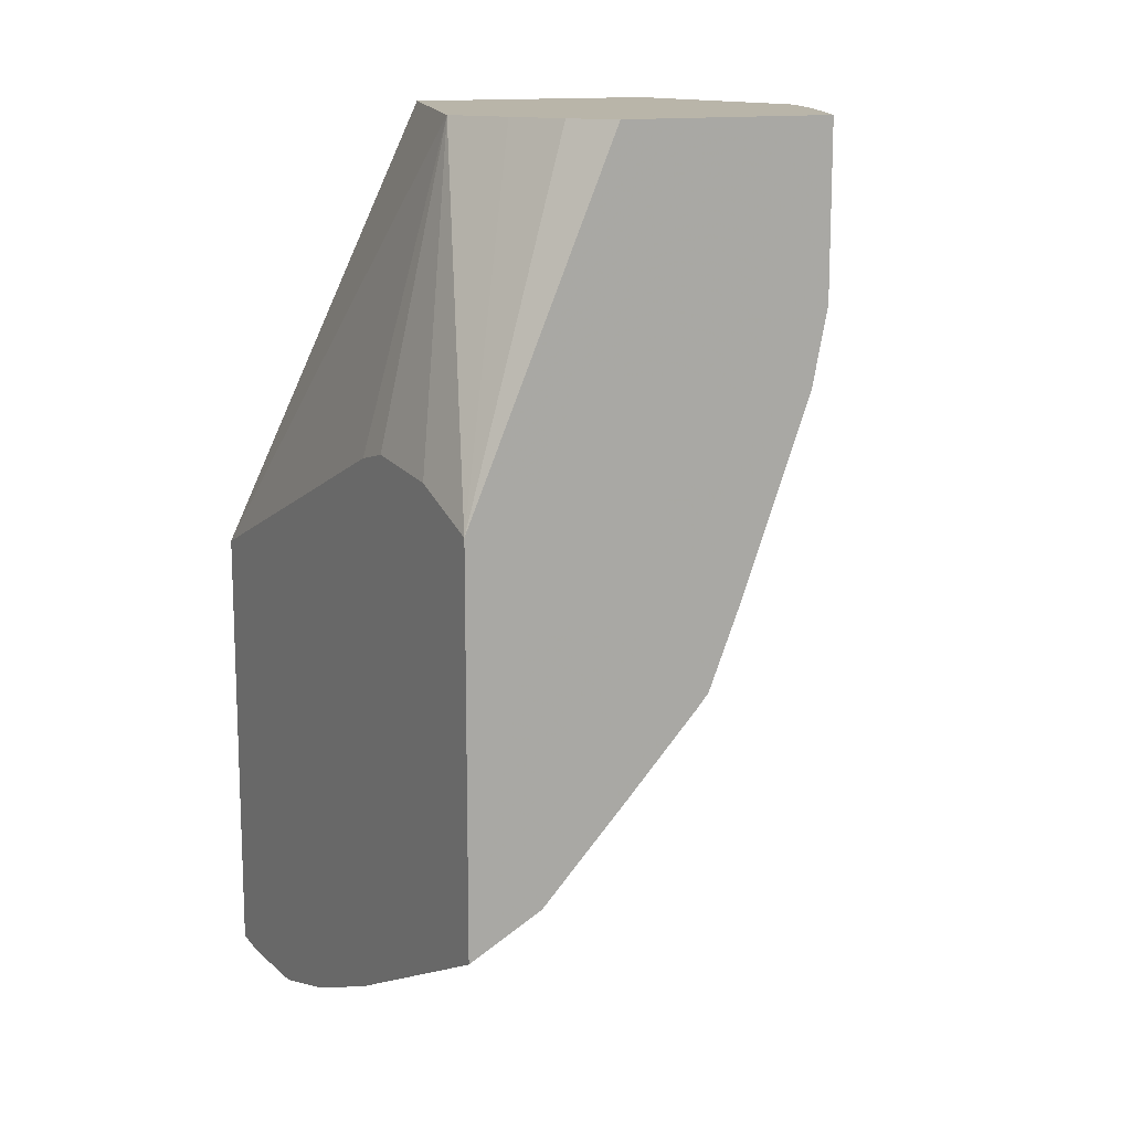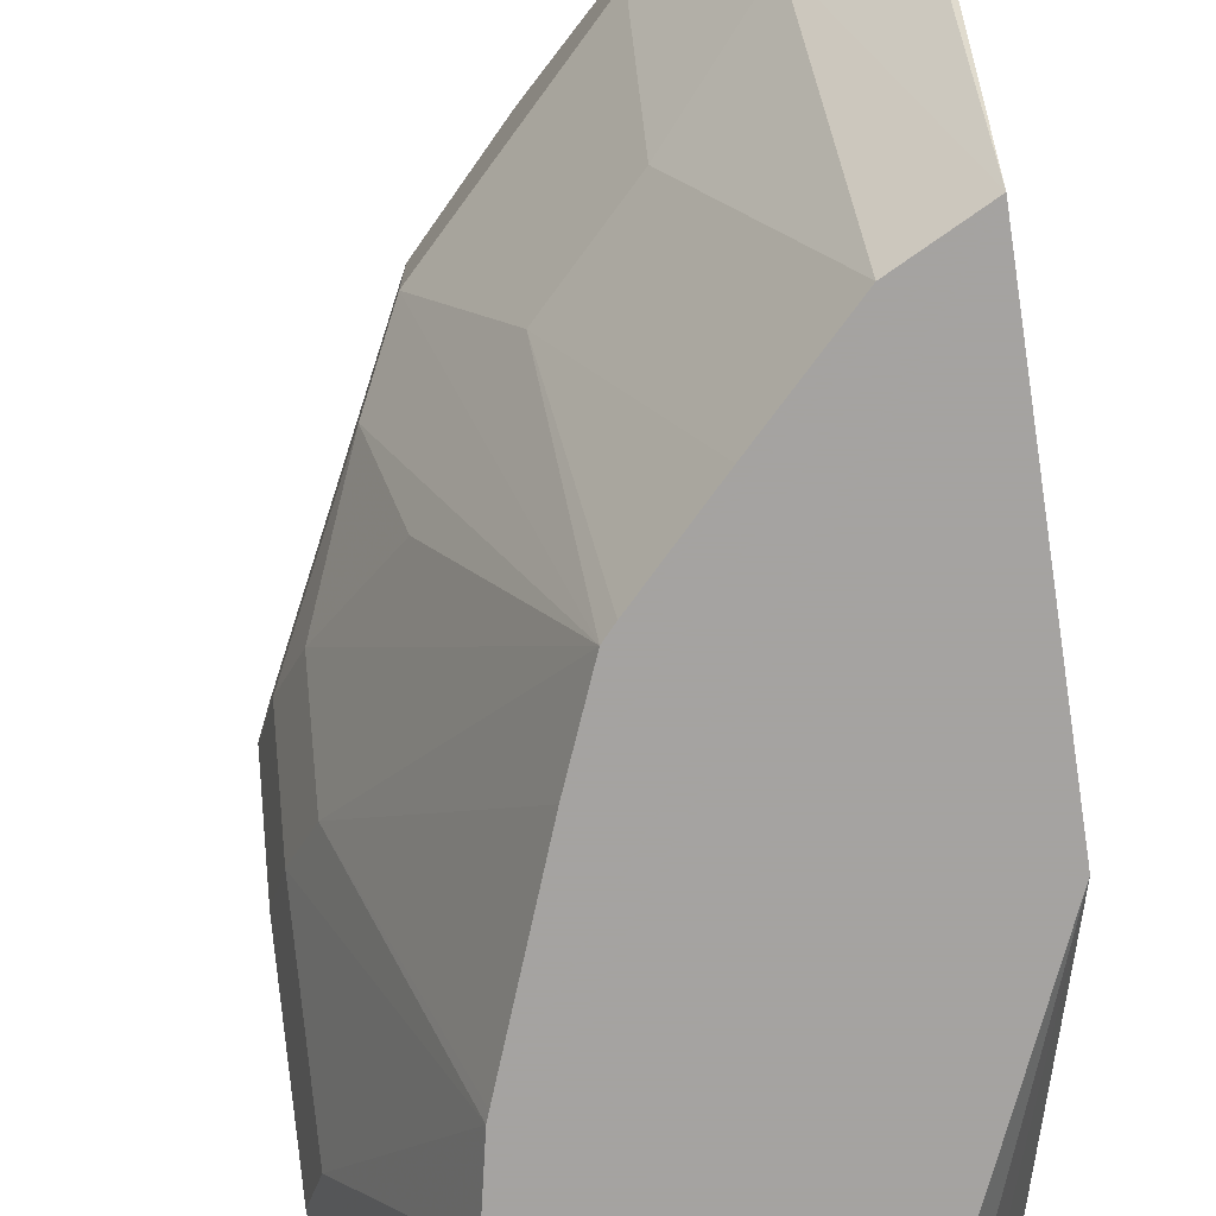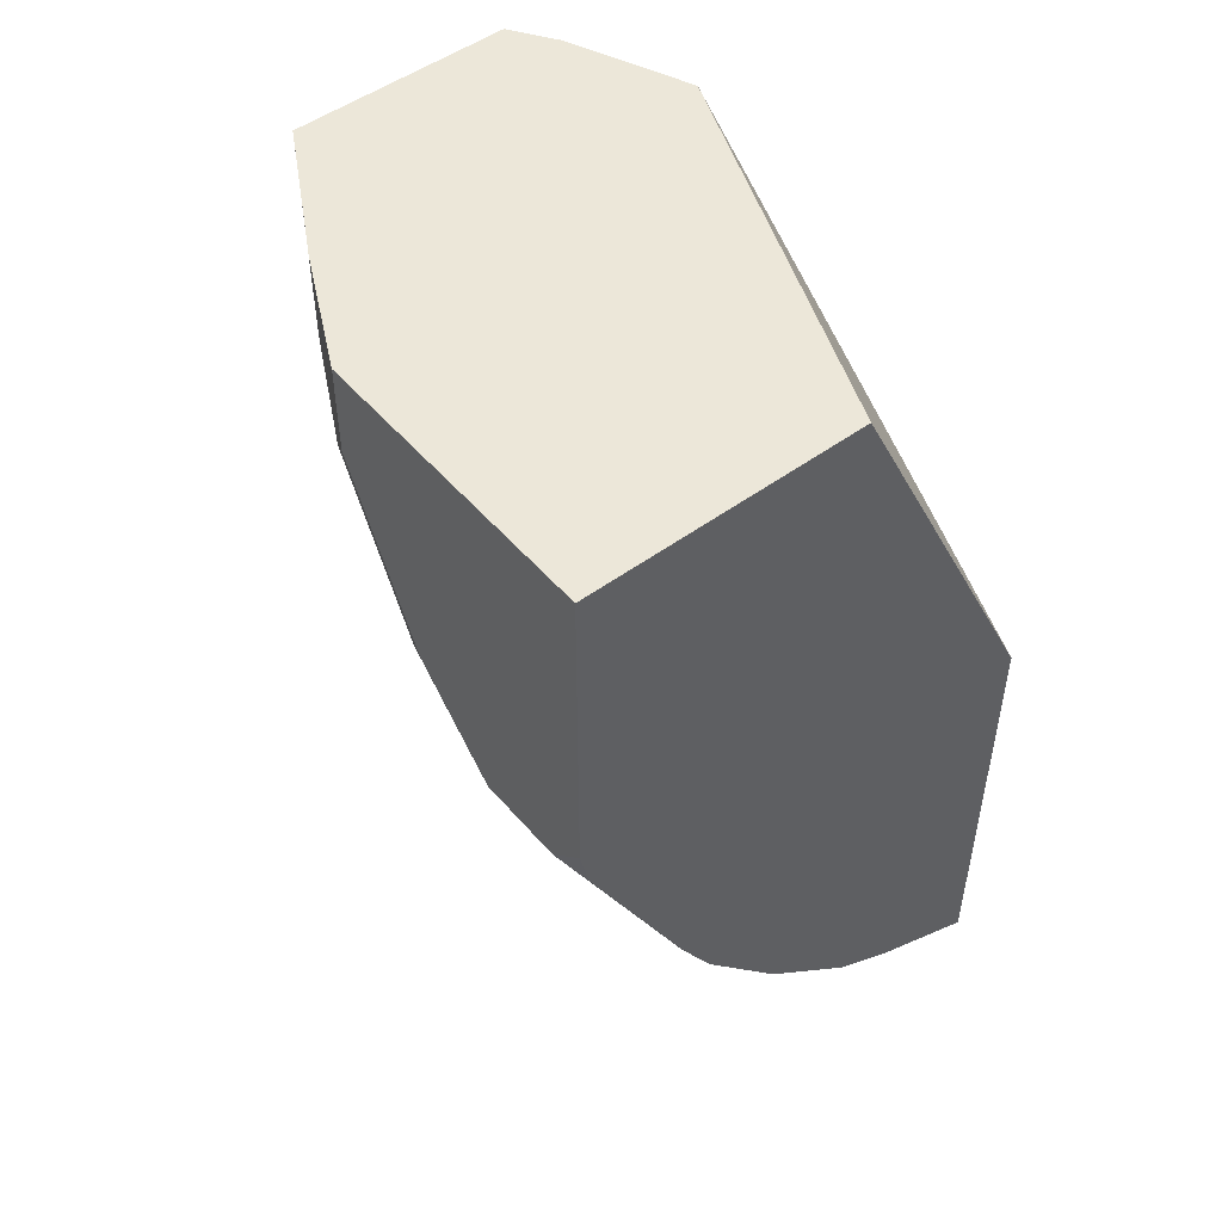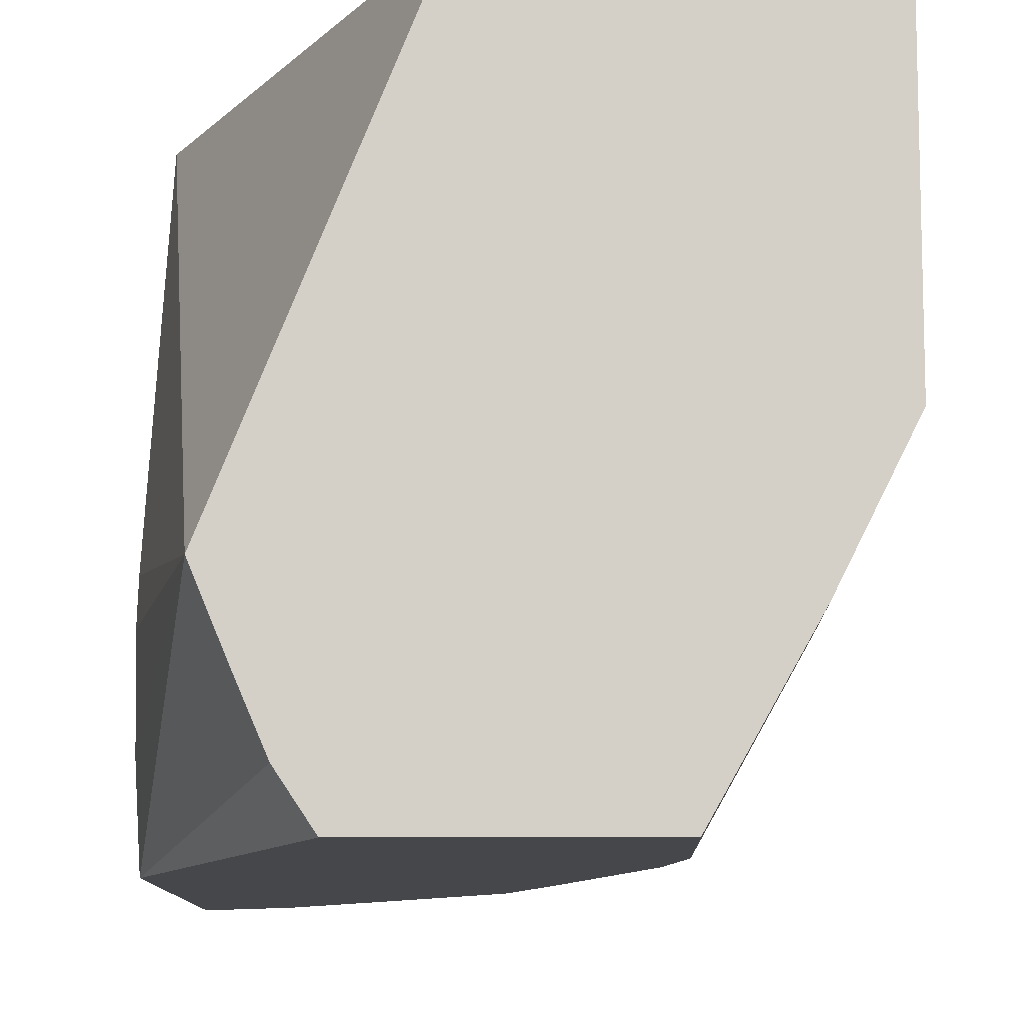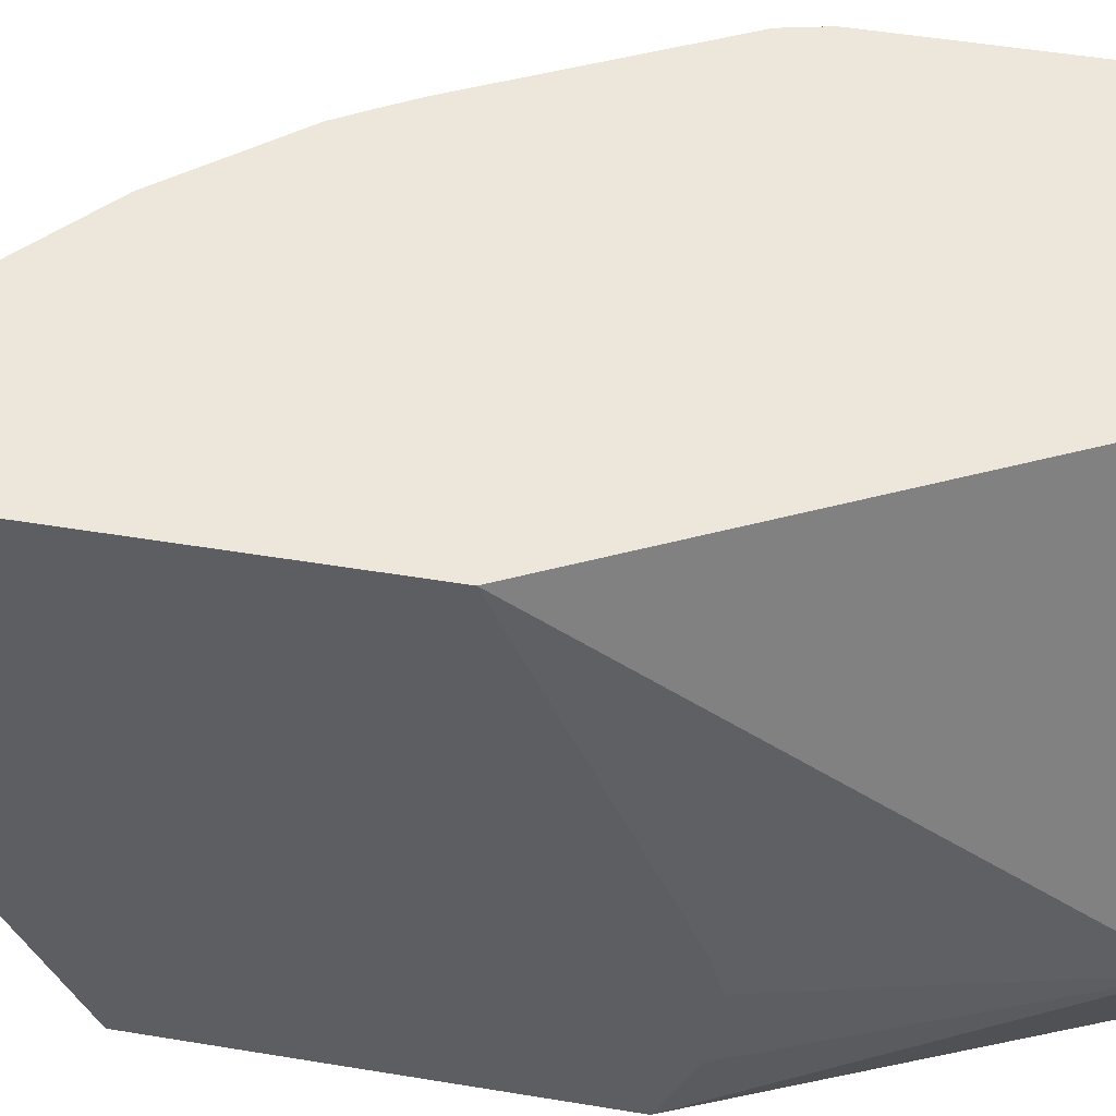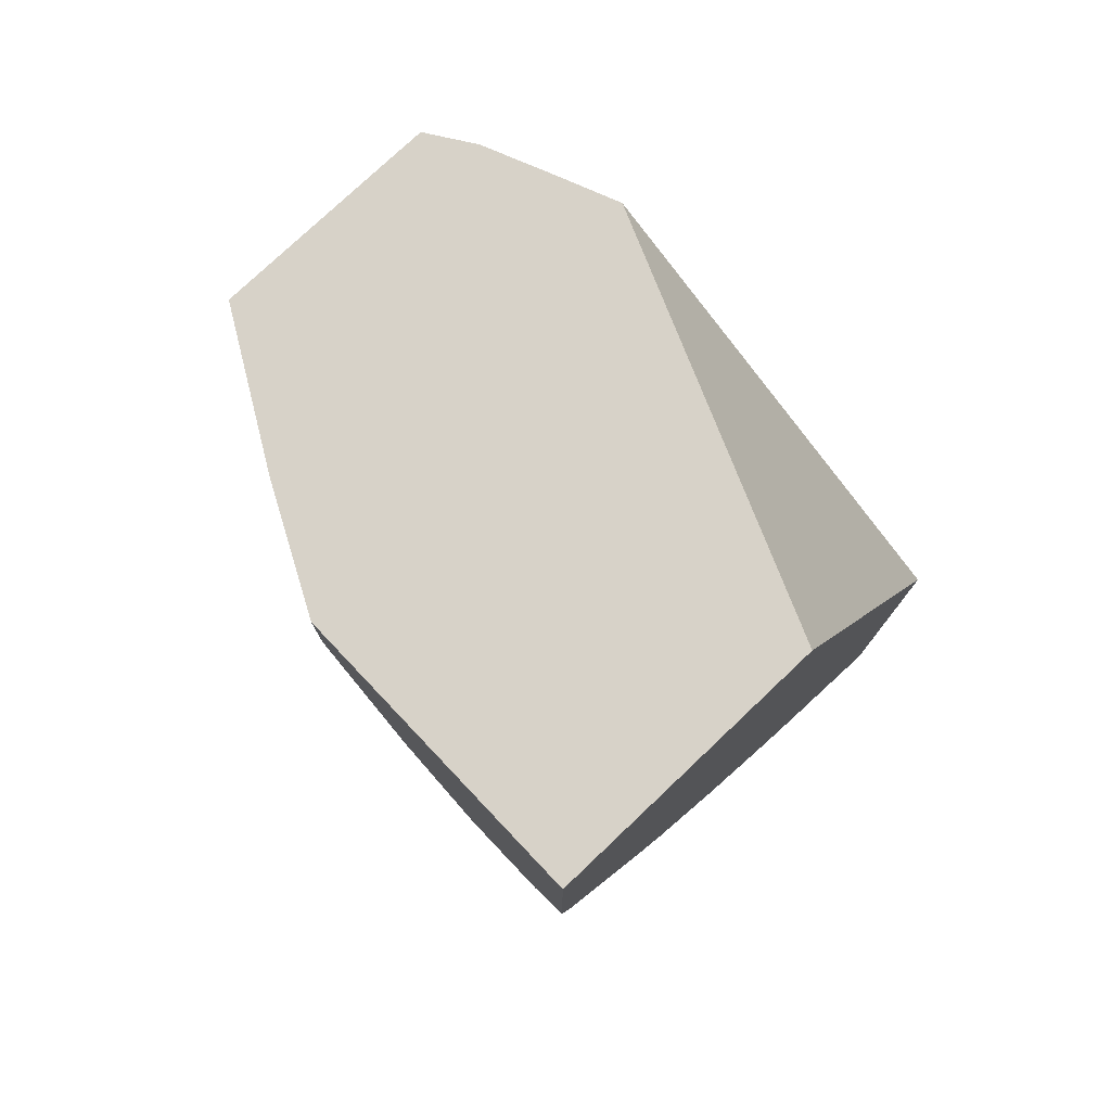
<metadata>
{"format":"obj","ext":"obj","renderer":"f3d","projection":"perspective","resolution":1024,"background":"white","views":[{"elev":13.4,"azim":-29.4,"up":"+Z"},{"elev":-73.1,"azim":-171.3,"up":"+Y"},{"elev":50.1,"azim":141.2,"up":"+Z"},{"elev":-10.6,"azim":1.2,"up":"+Y"},{"elev":50.3,"azim":-79.7,"up":"+Y"},{"elev":77.3,"azim":136.5,"up":"+Z"}]}
</metadata>
<code>
v 0.2059 0.123 -0.3316
v 0.2059 0.2281 -0.3819
v 0.2083 0.2183 -0.377
v 0.248 0.2579 -0.377
v 0.2394 0.123 -0.3148
v 0.2059 0.123 -0.1555
v 0.2059 0.2406 -0.3869
v 0.2059 0.2778 -0.4017
v 0.2431 0.2778 -0.3869
v 0.291 0.3174 -0.3704
v 0.291 0.2381 -0.3307
v 0.2791 0.123 -0.2751
v 0.2748 0.123 0.001242
v 0.2617 0.1426 0.001242
v 0.2505 0.1687 0.001242
v 0.2381 0.1984 0.001242
v 0.2059 0.124 -0.155
v 0.2059 0.3125 -0.4117
v 0.2059 0.3174 -0.4129
v 0.291 0.3571 -0.3704
v 0.3704 0.3174 -0.291
v 0.3307 0.2381 -0.291
v 0.3136 0.123 -0.24
v 0.375 0.123 0.001242
v 0.2059 0.2162 -0.1396
v 0.2059 0.1984 -0.1352
v 0.2059 0.1587 -0.1401
v 0.3092 0.3738 0.001242
v 0.2059 0.3738 -0.2062
v 0.2059 0.3571 -0.4129
v 0.2548 0.3738 -0.3885
v 0.259 0.3738 -0.3863
v 0.2855 0.3738 -0.3711
v 0.3307 0.3738 -0.3307
v 0.3704 0.3571 -0.291
v 0.4233 0.3174 -0.1852
v 0.4266 0.2976 -0.1786
v 0.3869 0.2976 -0.2579
v 0.3189 0.123 -0.2341
v 0.41 0.1852 0.001242
v 0.375 0.123 -0.07546
v 0.4365 0.3738 0.001242
v 0.2059 0.3738 -0.4108
v 0.2059 0.3736 -0.4109
v 0.369 0.3738 -0.2834
v 0.3759 0.3738 -0.2716
v 0.385 0.3738 -0.2555
v 0.4323 0.3738 -0.1608
v 0.4233 0.3571 -0.1852
v 0.4365 0.3174 -0.1587
v 0.4117 0.2778 -0.1984
v 0.4266 0.2579 -0.1389
v 0.372 0.2381 -0.2381
v 0.4117 0.2381 -0.1587
v 0.3353 0.123 -0.1945
v 0.4233 0.2116 0.001242
v 0.41 0.1852 -0.03971
v 0.3675 0.123 -0.1107
v 0.4266 0.2183 -0.05953
v 0.4365 0.2381 0.001242
v 0.4365 0.3738 -0.1421
v 0.4365 0.3571 -0.1587
v 0.4365 0.2778 -0.119
v 0.4365 0.2381 -0.03971
v 0.3661 0.123 -0.1146
v 0.4233 0.2116 -0.03971
f 28 33 32
f 28 32 31
f 28 31 43
f 28 43 29
f 30 44 31
f 35 45 46
f 34 45 35
f 35 46 47
f 35 47 48
f 35 48 49
f 28 34 33
f 36 49 62
f 31 44 43
f 28 45 34
f 21 39 22
f 28 47 46
f 28 48 47
f 28 61 48
f 28 42 61
f 24 57 40
f 24 41 57
f 22 39 23
f 21 38 39
f 21 37 38
f 21 36 37
f 21 35 49
f 20 34 35
f 36 62 50
f 28 46 45
f 36 50 37
f 51 52 54
f 37 50 63
f 20 33 34
f 59 64 66
f 57 59 66
f 56 64 60
f 56 66 64
f 54 65 55
f 54 58 65
f 52 58 54
f 52 59 58
f 52 64 59
f 52 63 64
f 48 62 49
f 48 61 62
f 42 62 61
f 42 50 62
f 42 63 50
f 42 64 63
f 42 60 64
f 41 59 57
f 41 58 59
f 40 66 56
f 40 57 66
f 39 54 55
f 39 51 54
f 39 53 51
f 38 53 39
f 38 51 53
f 37 52 51
f 37 63 52
f 37 51 38
f 20 32 33
f 21 49 36
f 20 30 31
f 3 8 4
f 3 7 8
f 2 7 3
f 1 7 2
f 1 8 7
f 1 18 8
f 1 19 18
f 1 30 19
f 1 44 30
f 1 43 44
f 1 29 43
f 1 25 29
f 1 26 25
f 1 27 26
f 1 17 27
f 1 6 17
f 1 13 6
f 1 24 13
f 1 41 24
f 1 58 41
f 1 65 58
f 1 55 65
f 1 39 55
f 1 23 39
f 1 12 23
f 1 5 12
f 1 4 5
f 1 3 4
f 1 2 3
f 4 8 9
f 4 9 10
f 20 31 32
f 4 11 5
f 16 29 25
f 16 28 29
f 16 27 17
f 4 10 11
f 16 26 27
f 13 15 14
f 13 16 15
f 13 28 16
f 13 42 28
f 13 60 42
f 13 56 60
f 13 40 56
f 13 24 40
f 12 22 23
f 16 25 26
f 11 21 22
f 11 22 12
f 5 11 12
f 6 13 14
f 6 14 15
f 6 16 17
f 8 18 9
f 6 15 16
f 9 19 10
f 10 19 30
f 10 30 20
f 10 20 35
f 10 35 21
f 10 21 11
f 9 18 19

</code>
